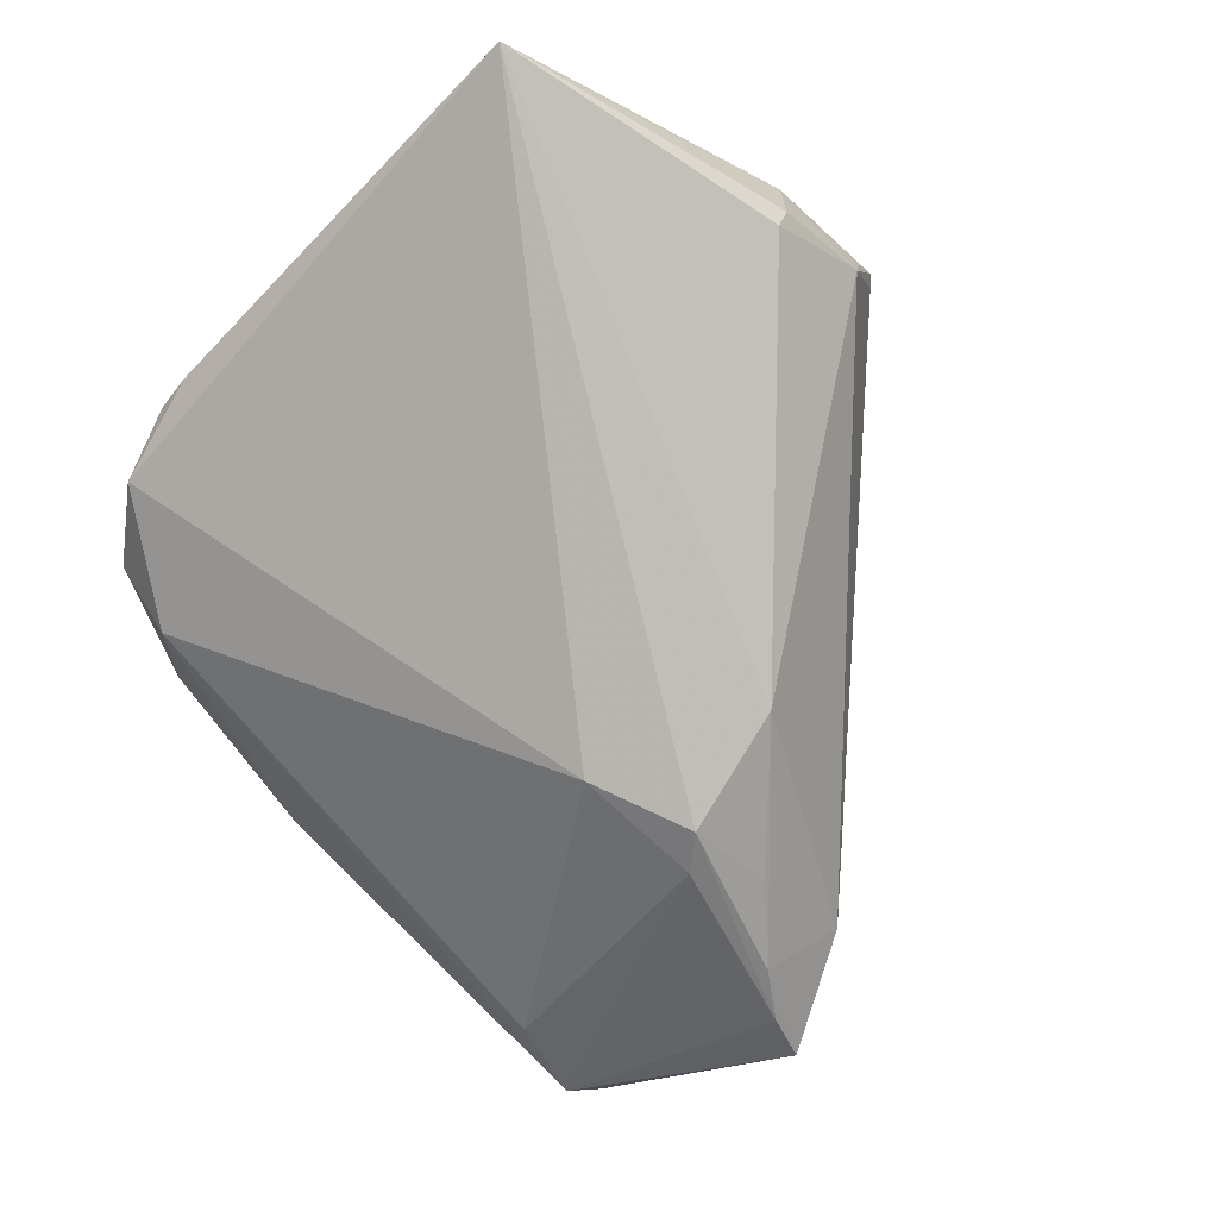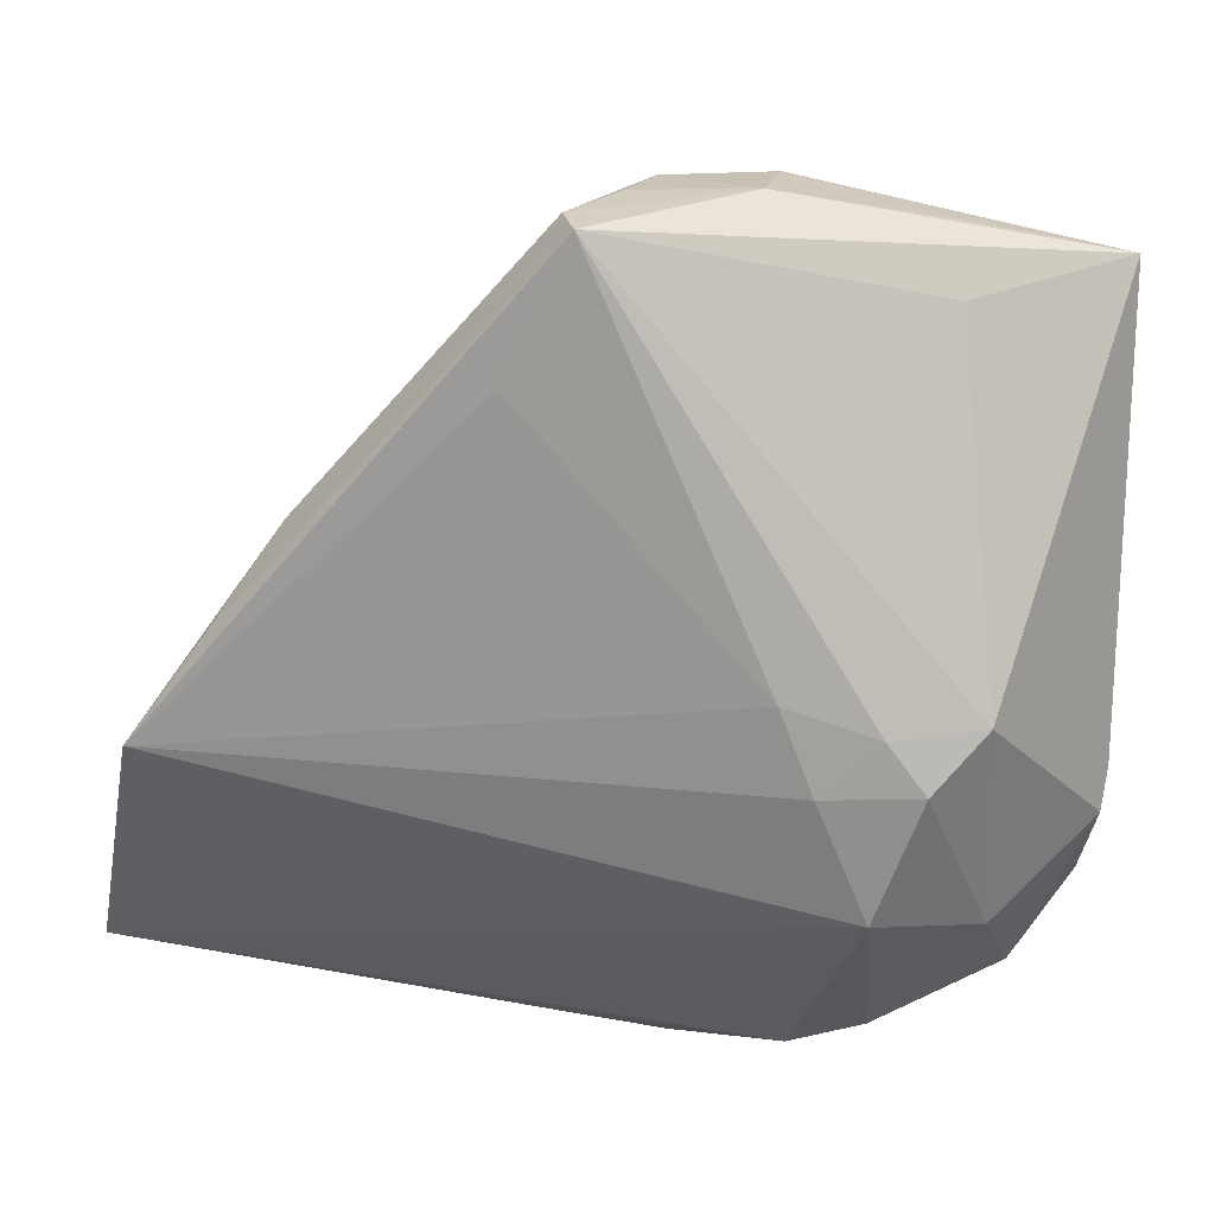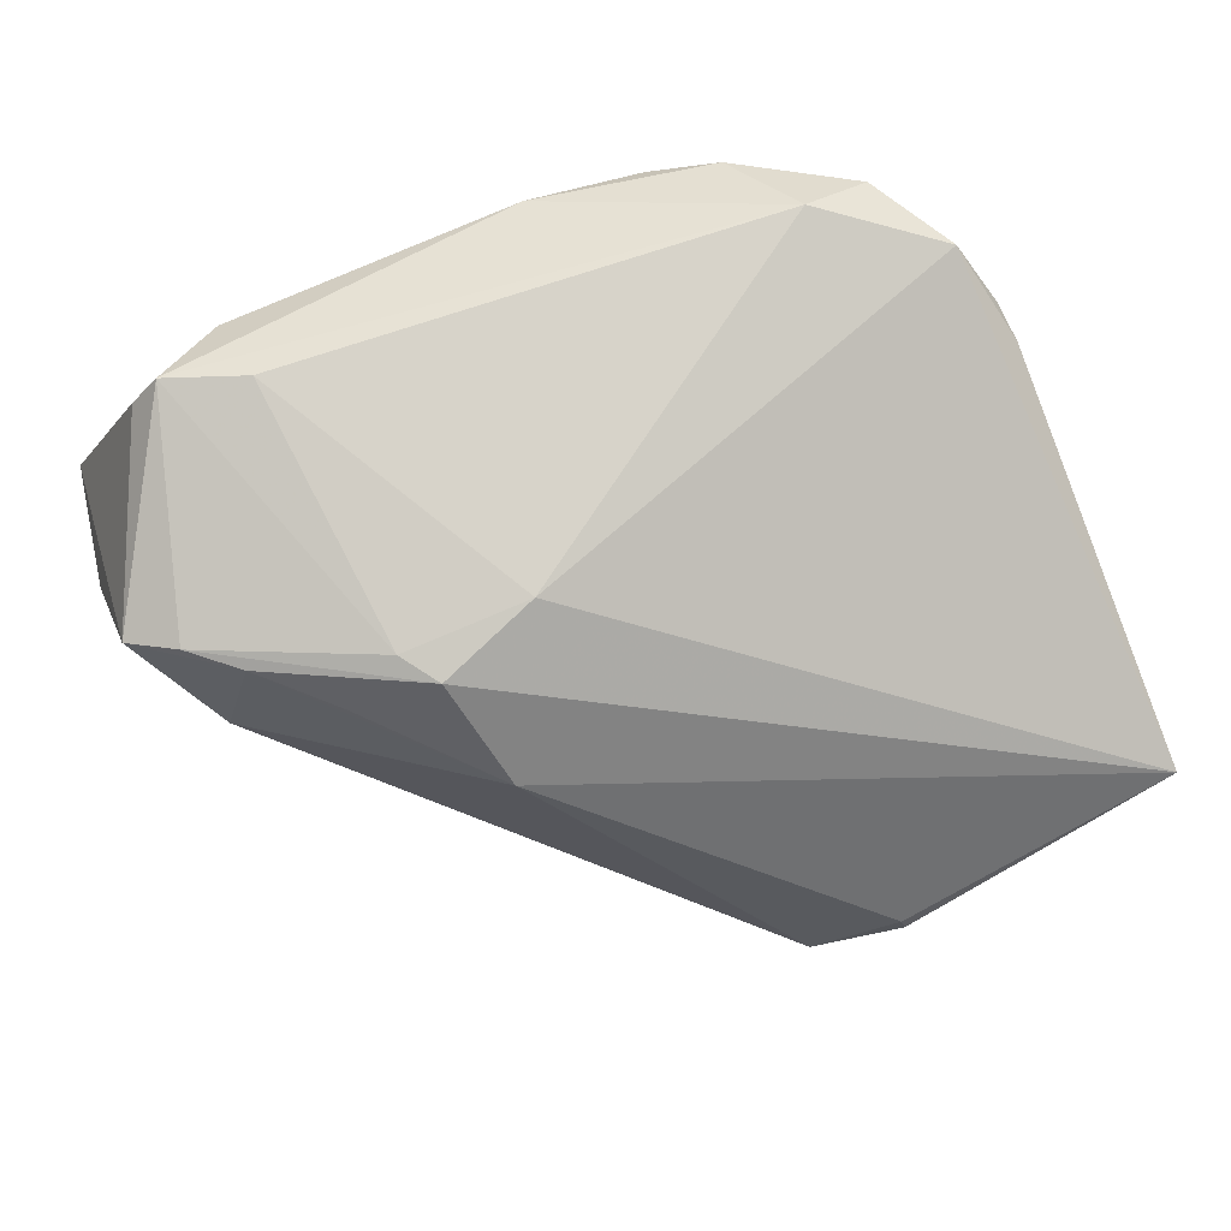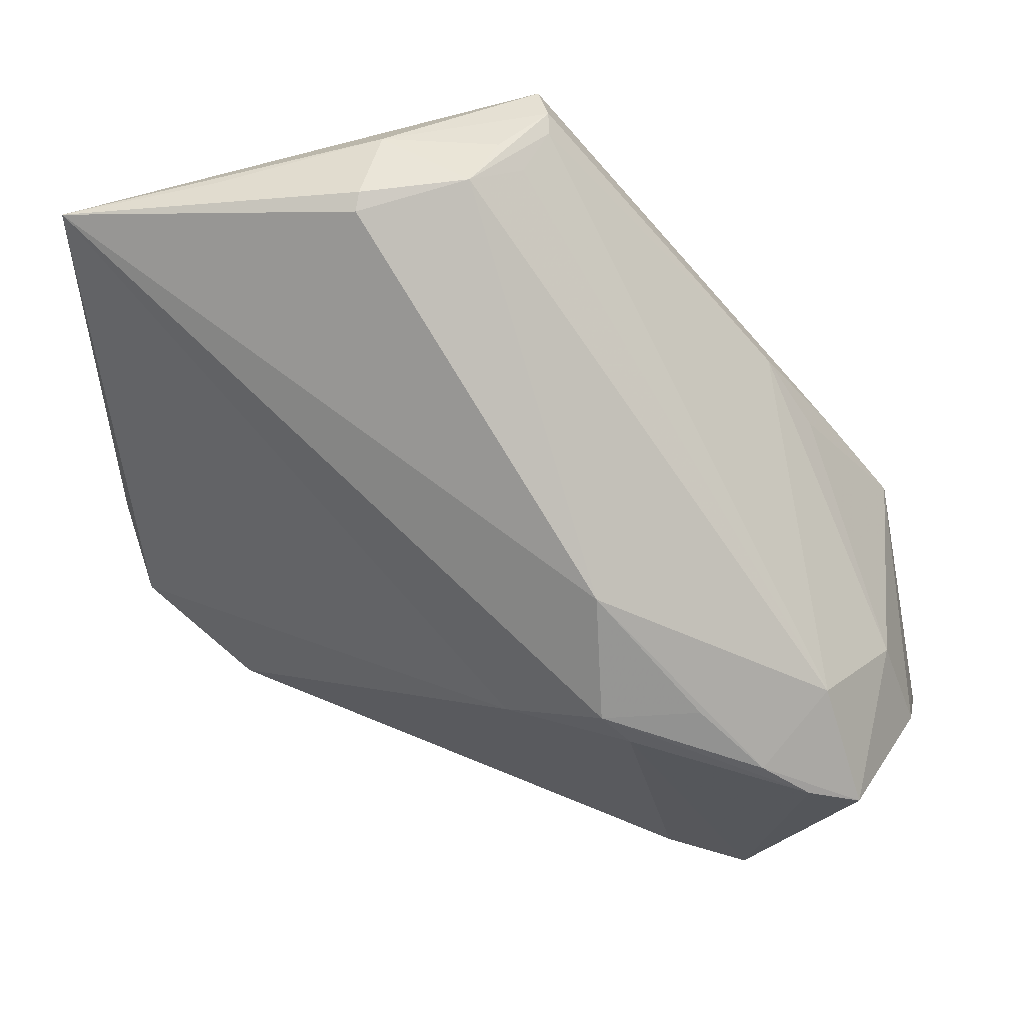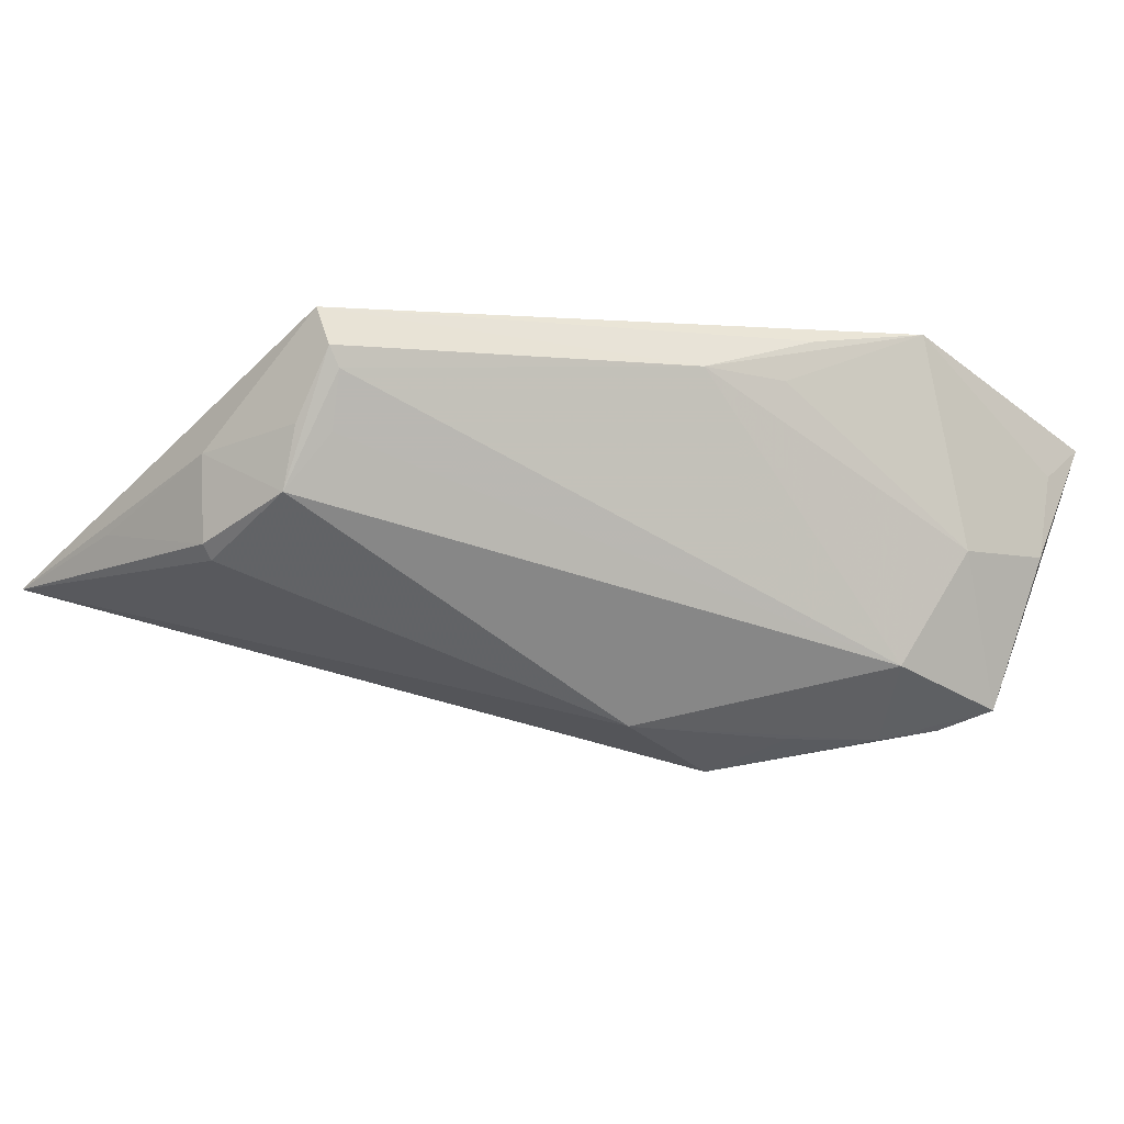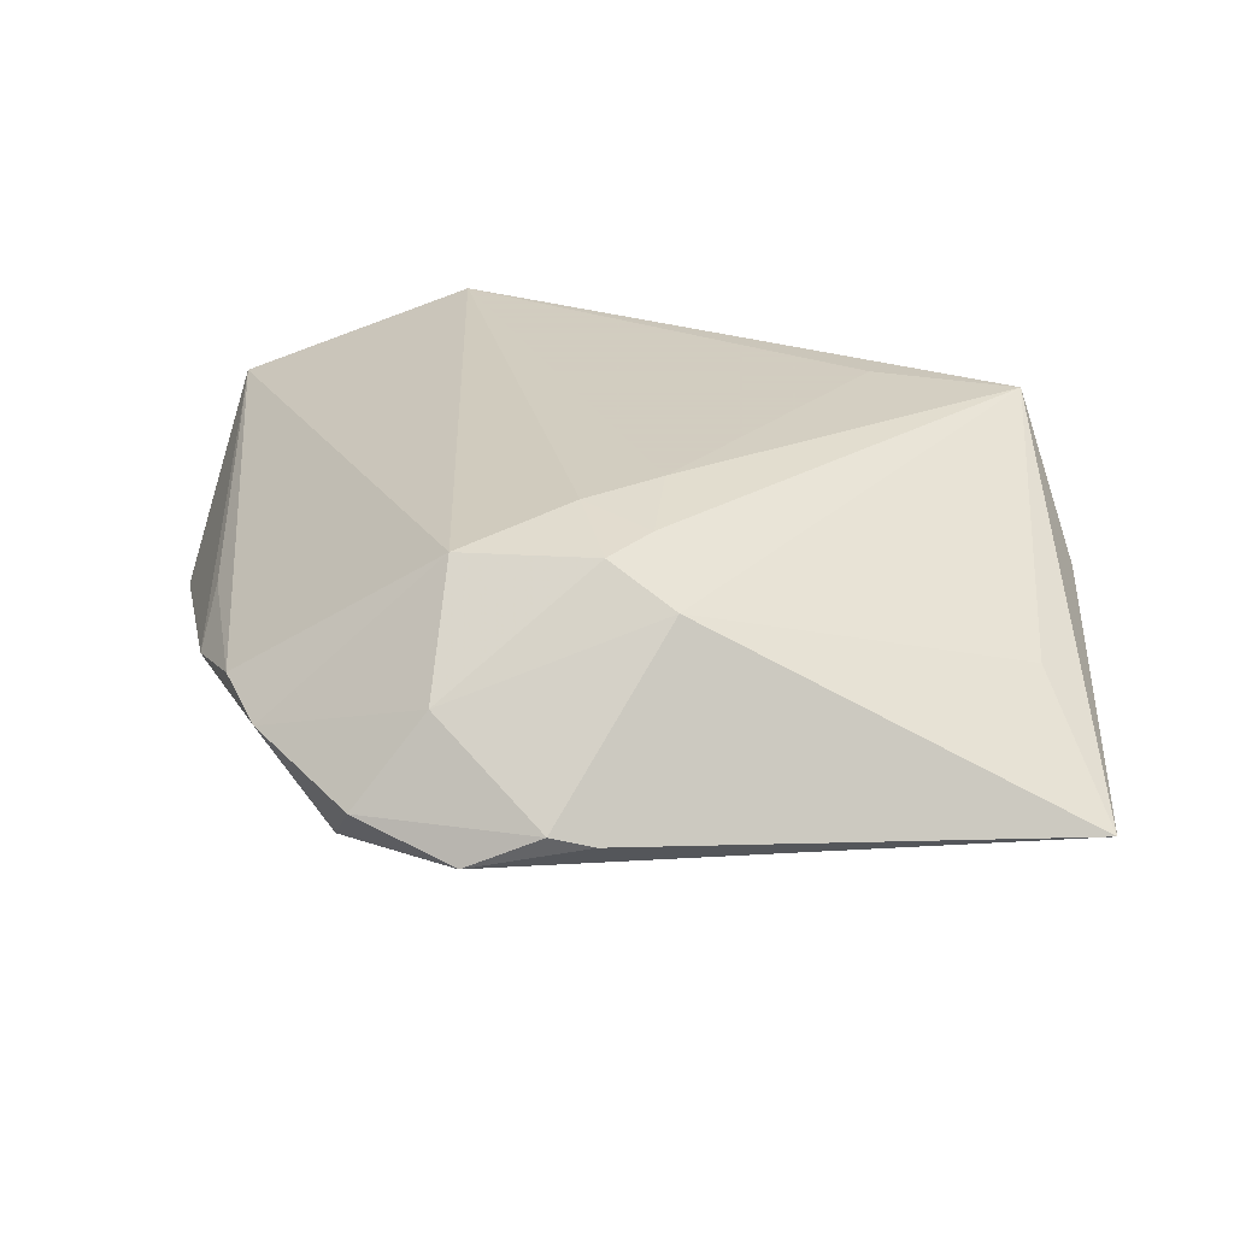
<metadata>
{"format":"obj","ext":"obj","renderer":"f3d","projection":"perspective","resolution":1024,"background":"white","views":[{"elev":-68.1,"azim":136.8,"up":"+Z"},{"elev":18.6,"azim":14.0,"up":"+Y"},{"elev":-78.2,"azim":21.6,"up":"+Z"},{"elev":45.3,"azim":-165.9,"up":"+Y"},{"elev":-4.1,"azim":-147.5,"up":"+Z"},{"elev":24.3,"azim":78.8,"up":"+Z"}]}
</metadata>
<code>
v 0.03262 -0.02925 -0.007537
v 0.003484 0.04709 0.008154
v 0.03367 0.03775 0.004079
v -0.05022 -0.03081 0.009673
v -0.05021 -0.01902 -0.00356
v -0.02689 0.01655 0.01545
v -0.005798 -0.005001 -0.02545
v -0.0007419 0.04536 0.01368
v 0.02058 0.00414 0.02056
v -0.01505 0.0125 -0.02248
v 0.03393 -0.00421 0.01838
v -0.03723 -0.03603 -0.01256
v -0.003432 -0.03738 0.002946
v 0.04565 -0.0196 -0.005108
v 0.004865 0.04732 0.001228
v -0.02716 -0.0398 -0.007186
v -0.02416 -0.03436 -0.01683
v -0.04037 -0.01254 -0.02292
v 0.03896 0.001499 0.01471
v -0.02741 -0.001149 -0.02386
v 0.02396 -0.004638 0.02018
v 0.04817 0.0406 -0.006977
v 0.01541 0.04599 -0.00528
v 0.01569 0.04733 0.005804
v -0.03498 -0.008389 -0.02401
v 0.03 0.001068 0.01898
v -0.03435 0.005345 0.019
v -0.03341 -0.03754 -0.01542
v -0.0495 -0.02367 0.006018
v 0.04834 -0.007748 -0.00276
v -0.0001366 0.0463 0.01601
v -0.02023 -0.004891 -0.02669
v -0.04044 -0.002694 -0.01595
v -0.01711 -0.000794 -0.02756
v 0.03847 -0.02095 0.007195
v 0.03967 -0.02864 -0.001824
v -0.0422 -0.005557 0.02056
v -0.04603 -0.008236 -0.003294
v 0.0321 0.04399 -0.001732
v 0.02886 -0.01753 0.01798
v 0.0266 -0.03585 0.001173
v 0.002024 0.04571 0.02017
v 0.006036 -0.0398 -0.000508
v -0.03258 0.00894 0.01435
v 0.01883 -0.03778 0.00317
v 0.04791 -0.01212 -0.001503
v -0.04599 -0.01496 -0.0207
v 0.01547 0.04731 -0.003622
v 0.0005324 0.04482 0.007343
v -0.004805 0.03147 0.02056
f 14 7 22
f 10 33 15
f 29 37 5
f 5 4 29
f 29 4 37
f 37 4 40
f 12 28 4
f 41 43 1
f 1 43 28
f 7 14 1
f 22 10 23
f 23 10 15
f 30 14 22
f 30 46 14
f 35 40 41
f 11 40 35
f 4 28 16
f 16 43 4
f 28 43 16
f 45 40 4
f 41 40 45
f 45 43 41
f 41 1 36
f 36 1 14
f 36 35 41
f 14 46 36
f 46 35 36
f 7 1 17
f 17 1 28
f 38 6 33
f 5 37 38
f 33 6 8
f 28 12 47
f 47 4 5
f 47 12 4
f 5 38 47
f 47 38 33
f 22 23 48
f 48 23 15
f 42 3 22
f 21 40 11
f 37 40 21
f 21 9 37
f 4 43 13
f 13 45 4
f 43 45 13
f 37 6 44
f 44 38 37
f 6 38 44
f 15 33 49
f 49 8 15
f 33 8 49
f 7 17 32
f 32 17 28
f 37 9 50
f 50 42 37
f 9 42 50
f 27 6 37
f 37 42 27
f 27 42 6
f 31 8 6
f 6 42 31
f 15 8 31
f 3 42 19
f 22 3 19
f 19 30 22
f 46 30 19
f 11 35 19
f 19 35 46
f 22 48 39
f 7 32 34
f 22 7 34
f 34 10 22
f 24 31 42
f 24 39 48
f 24 48 15
f 24 42 22
f 22 39 24
f 11 19 26
f 26 19 42
f 26 42 9
f 26 21 11
f 9 21 26
f 10 34 20
f 18 34 32
f 28 47 18
f 18 32 28
f 15 31 2
f 2 24 15
f 31 24 2
f 25 20 34
f 34 18 25
f 33 10 25
f 10 20 25
f 25 47 33
f 25 18 47

</code>
